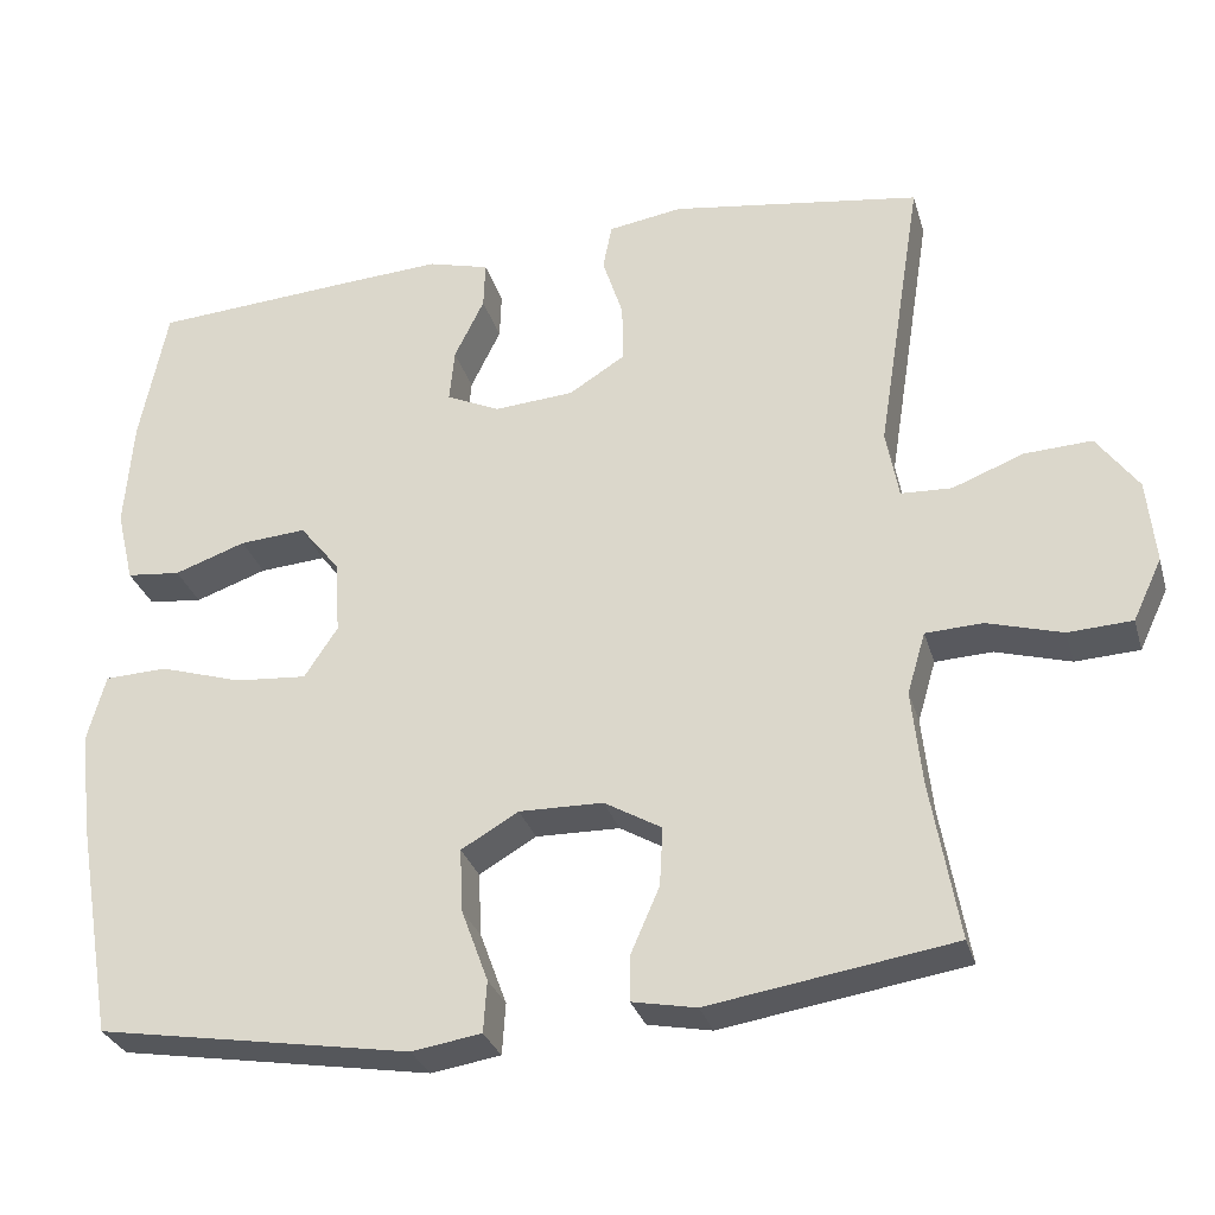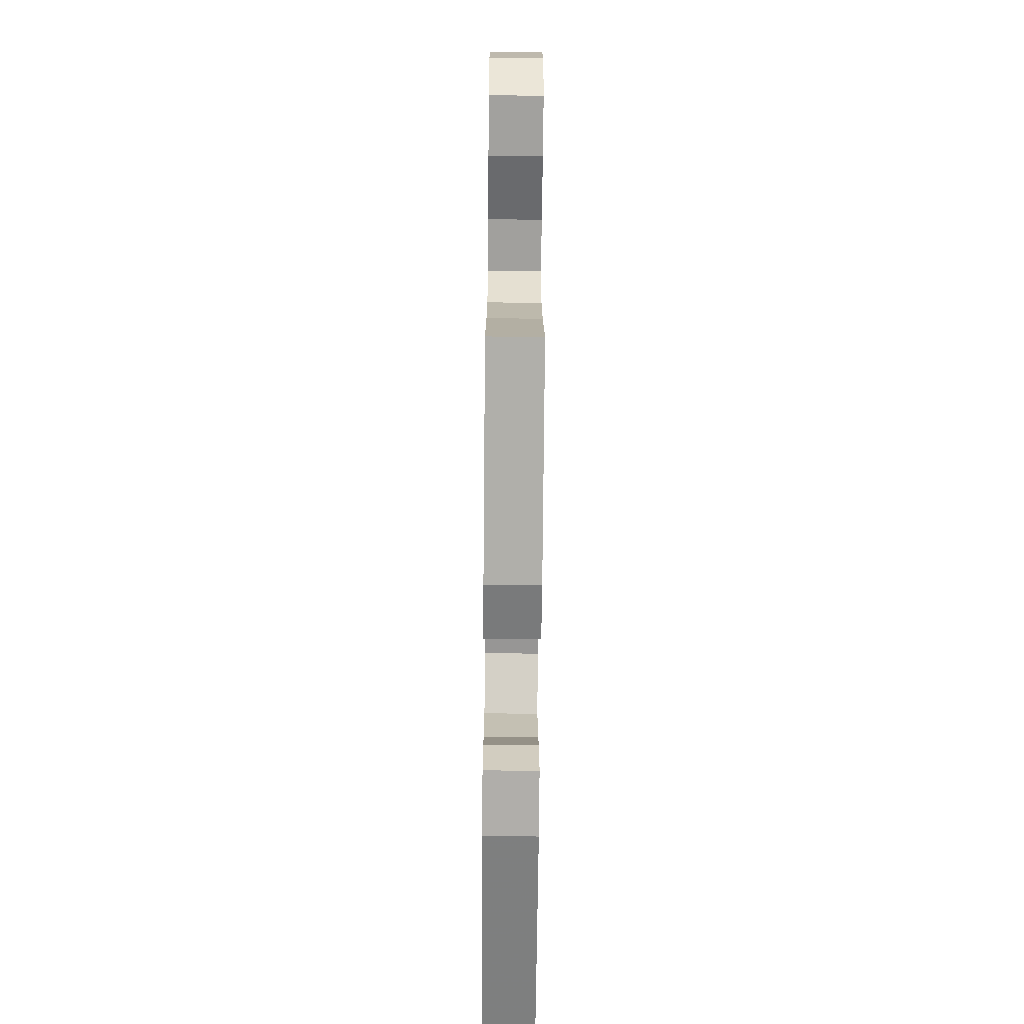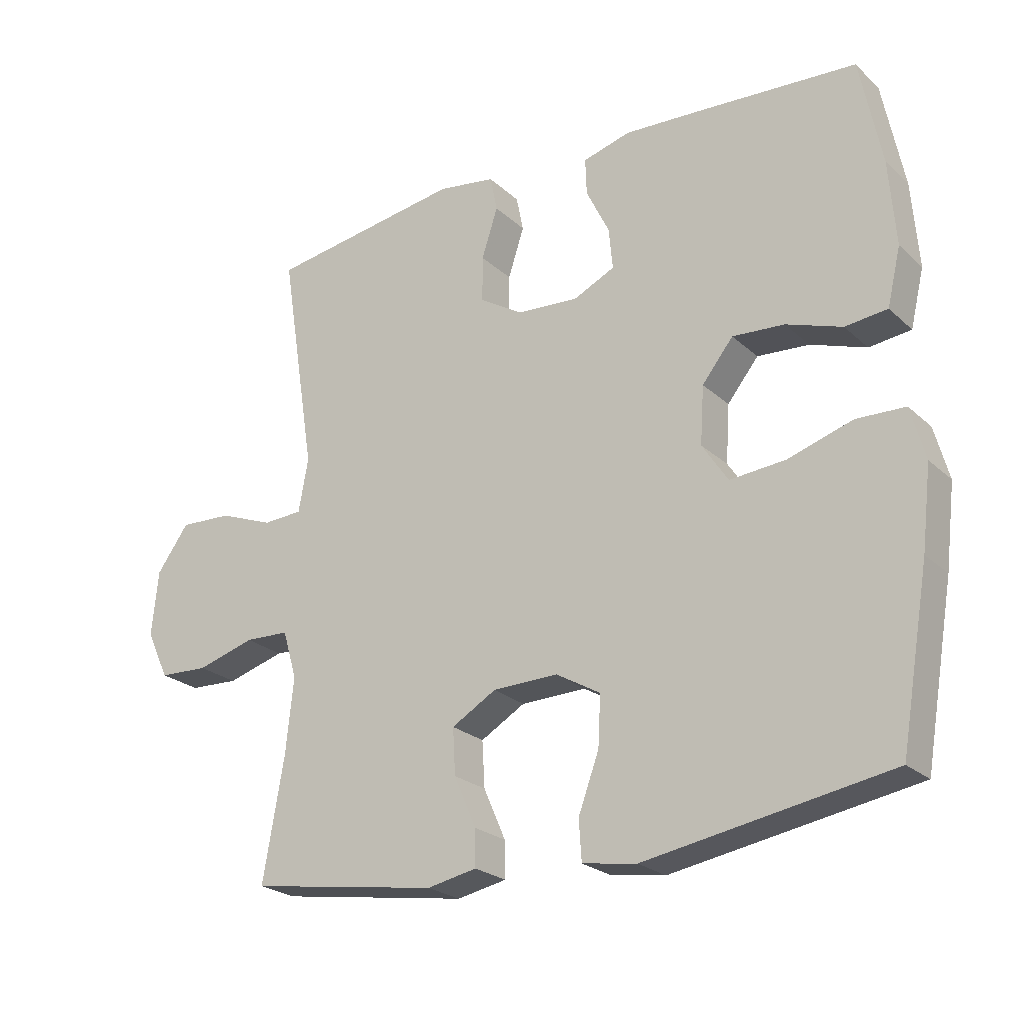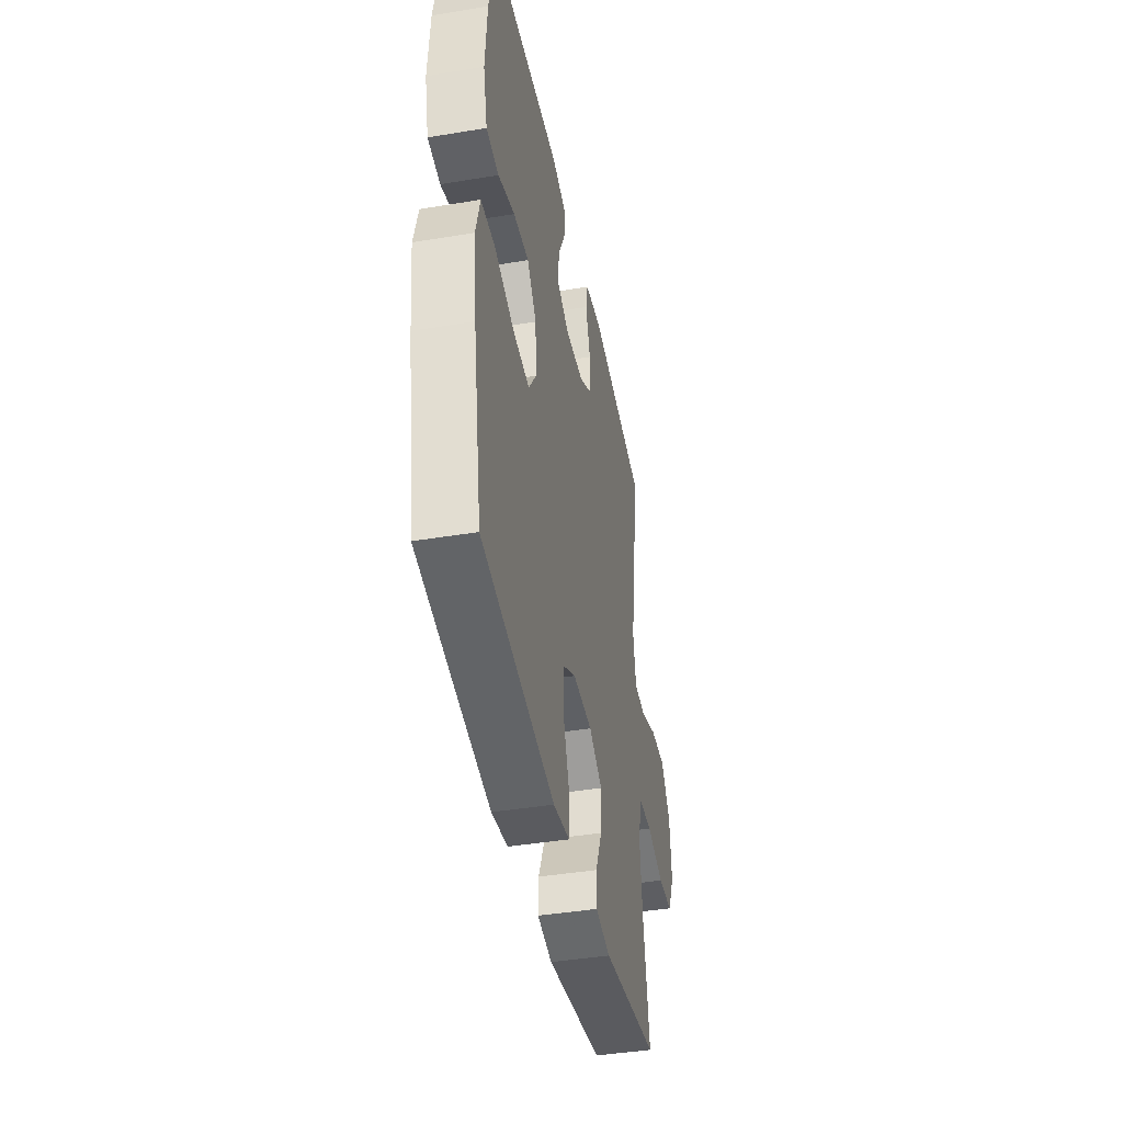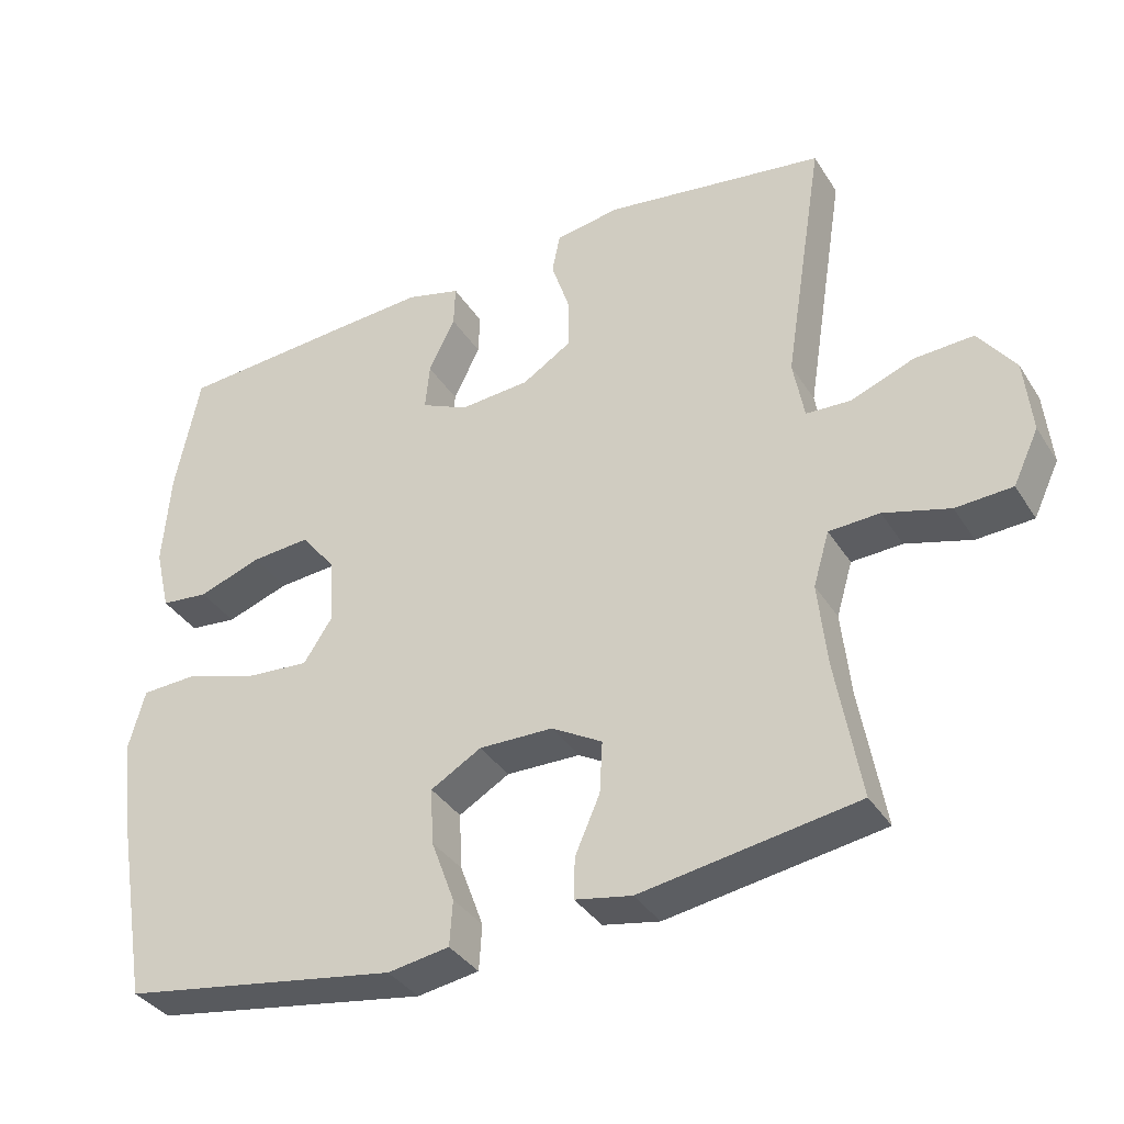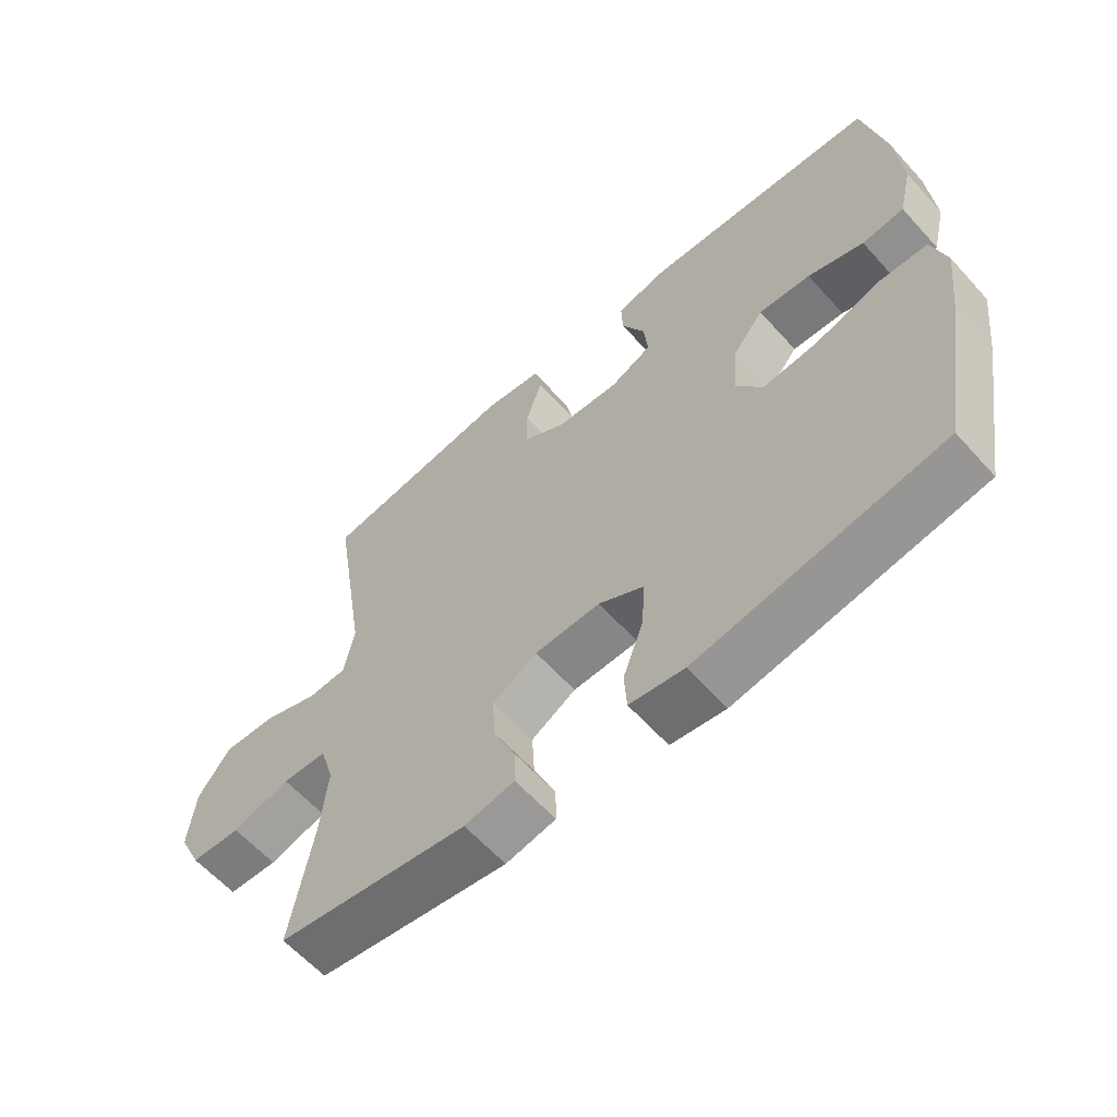
<metadata>
{"format":"obj","ext":"obj","renderer":"f3d","projection":"perspective","resolution":1024,"background":"white","views":[{"elev":-30.0,"azim":15.4,"up":"+Z"},{"elev":-69.1,"azim":89.5,"up":"+Z"},{"elev":-23.8,"azim":-145.6,"up":"+Z"},{"elev":-42.0,"azim":-78.7,"up":"+Z"},{"elev":-36.4,"azim":28.5,"up":"+Z"},{"elev":-61.1,"azim":-138.1,"up":"+Z"}]}
</metadata>
<code>
v 0.5 0.07 0.5
v 0.445 0.07 0.153
v 0.46 0.07 0.07
v 0.521 0.07 0.067
v 0.607 0.07 0.1
v 0.688 0.07 0.104
v 0.738 0.07 0.035
v 0.748 0.07 -0.066
v 0.713 0.07 -0.14
v 0.636 0.07 -0.144
v 0.546 0.07 -0.118
v 0.477 0.07 -0.121
v 0.455 0.07 -0.195
v 0.467 0.07 -0.31
v 0.5 0.07 -0.5
v 0.206 0.07 -0.546
v 0.129 0.07 -0.531
v 0.13 0.07 -0.475
v 0.164 0.07 -0.397
v 0.168 0.07 -0.326
v 0.099 0.07 -0.286
v -0.002 0.07 -0.284
v -0.071 0.07 -0.324
v -0.067 0.07 -0.401
v -0.035 0.07 -0.488
v -0.039 0.07 -0.55
v -0.123 0.07 -0.563
v -0.5 0.07 -0.5
v -0.545 0.07 -0.239
v -0.56 0.07 -0.114
v -0.538 0.07 -0.033
v -0.463 0.07 -0.03
v -0.363 0.07 -0.061
v -0.277 0.07 -0.068
v -0.237 0.07 -0.007
v -0.243 0.07 0.082
v -0.291 0.07 0.142
v -0.371 0.07 0.136
v -0.457 0.07 0.106
v -0.522 0.07 0.113
v -0.543 0.07 0.201
v -0.533 0.07 0.333
v -0.5 0.07 0.5
v -0.251 0.07 0.517
v -0.134 0.07 0.524
v -0.06 0.07 0.504
v -0.062 0.07 0.447
v -0.098 0.07 0.373
v -0.104 0.07 0.309
v -0.04 0.07 0.279
v 0.056 0.07 0.286
v 0.123 0.07 0.328
v 0.123 0.07 0.399
v 0.098 0.07 0.476
v 0.109 0.07 0.531
v 0.198 0.07 0.545
v 0.5 0 0.5
v 0.445 0 0.153
v 0.46 0 0.07
v 0.521 0 0.067
v 0.607 0 0.1
v 0.688 0 0.104
v 0.738 0 0.035
v 0.748 0 -0.066
v 0.713 0 -0.14
v 0.636 0 -0.144
v 0.546 0 -0.118
v 0.477 0 -0.121
v 0.455 0 -0.195
v 0.467 0 -0.31
v 0.5 0 -0.5
v 0.206 0 -0.546
v 0.129 0 -0.531
v 0.13 0 -0.475
v 0.164 0 -0.397
v 0.168 0 -0.326
v 0.099 0 -0.286
v -0.002 0 -0.284
v -0.071 0 -0.324
v -0.067 0 -0.401
v -0.035 0 -0.488
v -0.039 0 -0.55
v -0.123 0 -0.563
v -0.5 0 -0.5
v -0.545 0 -0.239
v -0.56 0 -0.114
v -0.538 0 -0.033
v -0.463 0 -0.03
v -0.363 0 -0.061
v -0.277 0 -0.068
v -0.237 0 -0.007
v -0.243 0 0.082
v -0.291 0 0.142
v -0.371 0 0.136
v -0.457 0 0.106
v -0.522 0 0.113
v -0.543 0 0.201
v -0.533 0 0.333
v -0.5 0 0.5
v -0.251 0 0.517
v -0.134 0 0.524
v -0.06 0 0.504
v -0.062 0 0.447
v -0.098 0 0.373
v -0.104 0 0.309
v -0.04 0 0.279
v 0.056 0 0.286
v 0.123 0 0.328
v 0.123 0 0.399
v 0.098 0 0.476
v 0.109 0 0.531
v 0.198 0 0.545
f 56 1 2
f 55 56 2
f 54 55 2
f 53 54 2
f 52 53 2 3
f 51 52 3
f 50 51 3
f 46 47 48
f 45 46 48
f 44 45 48
f 43 44 48
f 42 43 48
f 41 42 48
f 40 41 48
f 39 40 48
f 38 39 48
f 37 38 48 49
f 36 37 49 50
f 31 32 33
f 30 31 33
f 29 30 33
f 28 29 33
f 27 28 33
f 26 27 33
f 25 26 33
f 24 25 33
f 23 24 33 34
f 22 23 34 35
f 17 18 19
f 16 17 19
f 15 16 19
f 14 15 19
f 13 14 19 20
f 12 13 20 21
f 9 10 11
f 8 9 11
f 7 8 11
f 6 7 11
f 5 6 11
f 4 5 11
f 3 4 11 12
f 35 36 50
f 22 35 50
f 21 22 50
f 12 21 50
f 3 12 50
f 58 57 112
f 58 112 111
f 58 111 110
f 58 110 109
f 59 58 109 108
f 59 108 107
f 59 107 106
f 104 103 102
f 104 102 101
f 104 101 100
f 104 100 99
f 104 99 98
f 104 98 97
f 104 97 96
f 104 96 95
f 104 95 94
f 105 104 94 93
f 106 105 93 92
f 89 88 87
f 89 87 86
f 89 86 85
f 89 85 84
f 89 84 83
f 89 83 82
f 89 82 81
f 89 81 80
f 90 89 80 79
f 91 90 79 78
f 75 74 73
f 75 73 72
f 75 72 71
f 75 71 70
f 76 75 70 69
f 77 76 69 68
f 67 66 65
f 67 65 64
f 67 64 63
f 67 63 62
f 67 62 61
f 67 61 60
f 68 67 60 59
f 106 92 91
f 106 91 78
f 106 78 77
f 106 77 68
f 106 68 59
f 1 57 58 2
f 2 58 59 3
f 3 59 60 4
f 4 60 61 5
f 5 61 62 6
f 6 62 63 7
f 7 63 64 8
f 8 64 65 9
f 9 65 66 10
f 10 66 67 11
f 11 67 68 12
f 12 68 69 13
f 13 69 70 14
f 14 70 71 15
f 15 71 72 16
f 16 72 73 17
f 17 73 74 18
f 18 74 75 19
f 19 75 76 20
f 20 76 77 21
f 21 77 78 22
f 22 78 79 23
f 23 79 80 24
f 24 80 81 25
f 25 81 82 26
f 26 82 83 27
f 27 83 84 28
f 28 84 85 29
f 29 85 86 30
f 30 86 87 31
f 31 87 88 32
f 32 88 89 33
f 33 89 90 34
f 34 90 91 35
f 35 91 92 36
f 36 92 93 37
f 37 93 94 38
f 38 94 95 39
f 39 95 96 40
f 40 96 97 41
f 41 97 98 42
f 42 98 99 43
f 43 99 100 44
f 44 100 101 45
f 45 101 102 46
f 46 102 103 47
f 47 103 104 48
f 48 104 105 49
f 49 105 106 50
f 50 106 107 51
f 51 107 108 52
f 52 108 109 53
f 53 109 110 54
f 54 110 111 55
f 55 111 112 56
f 56 112 57 1

</code>
